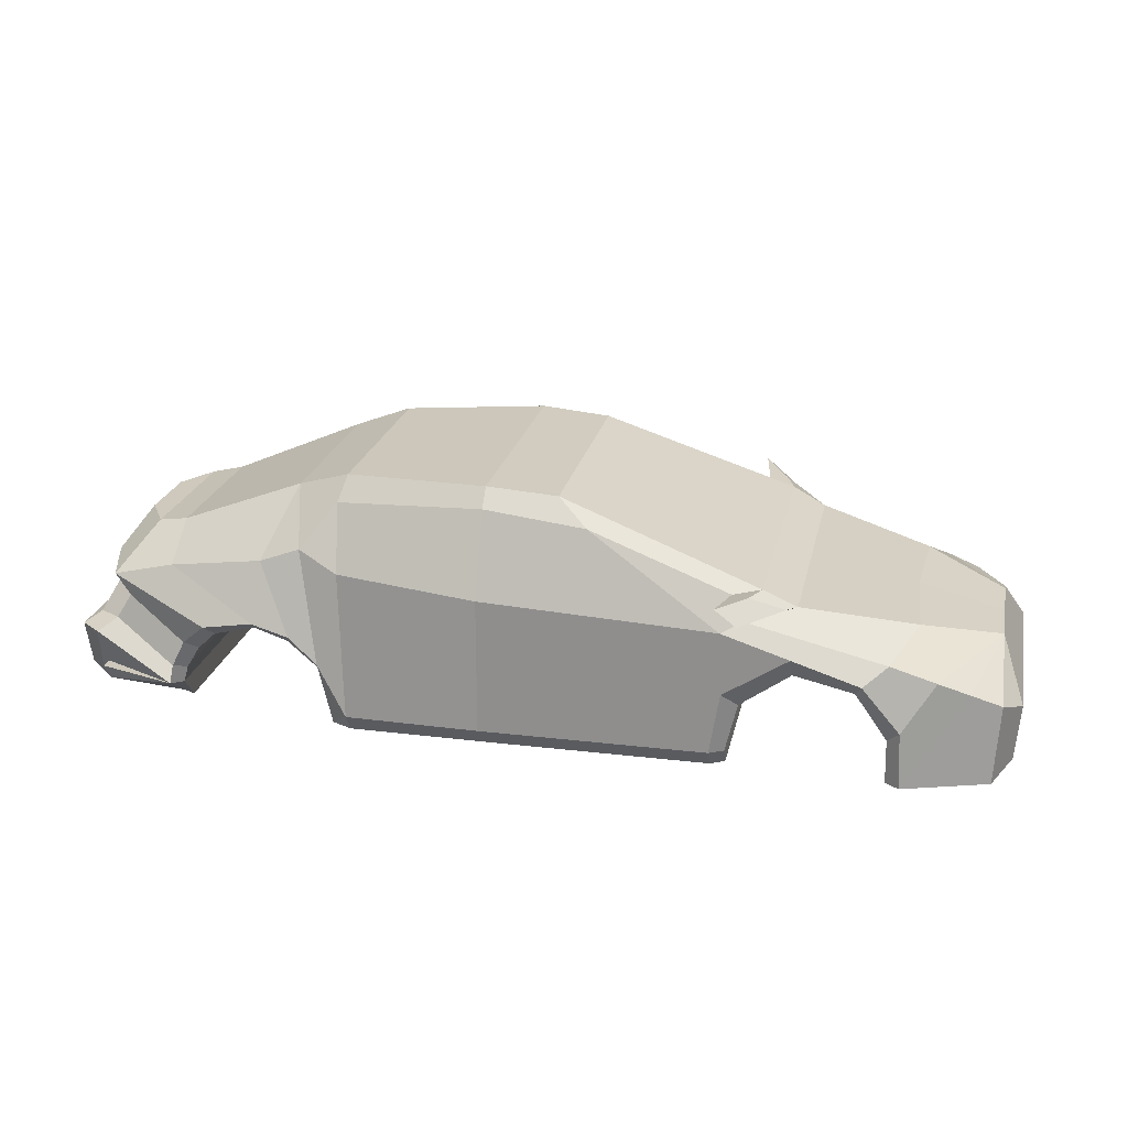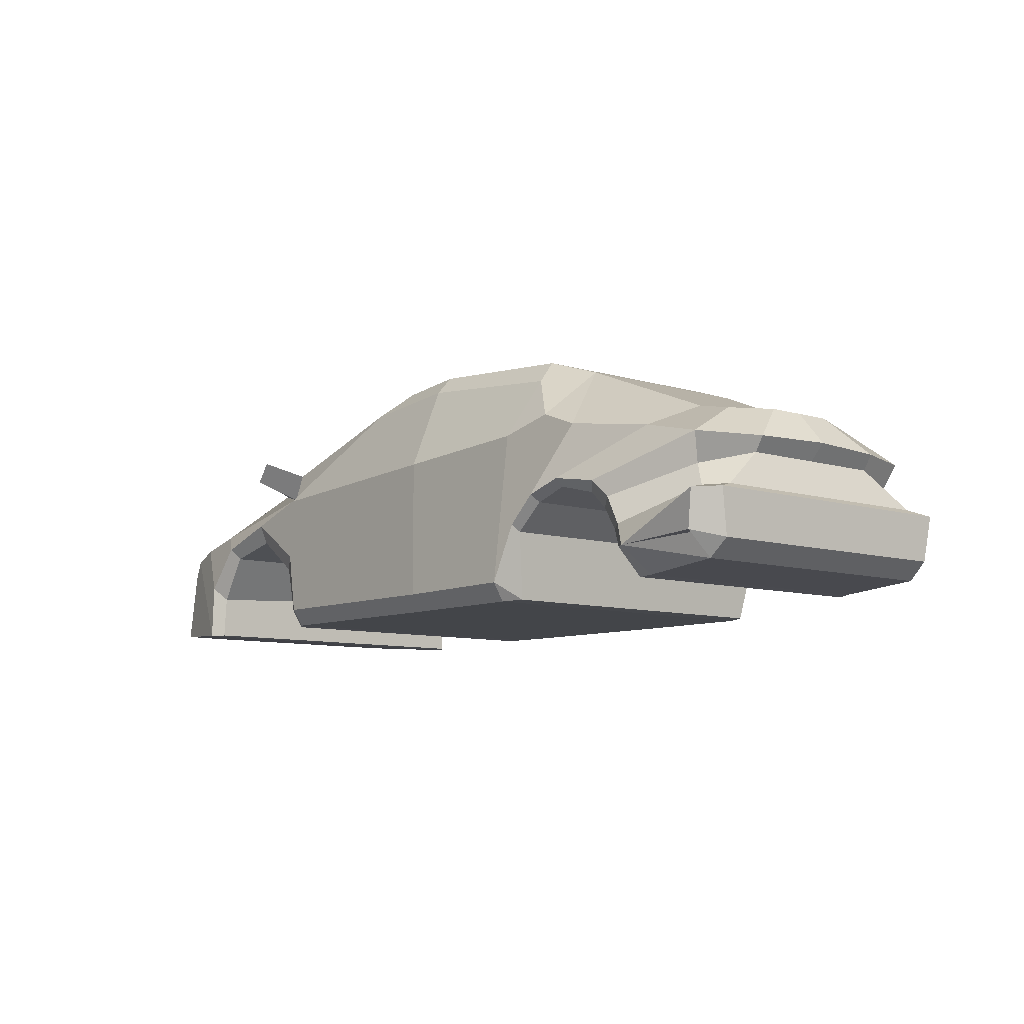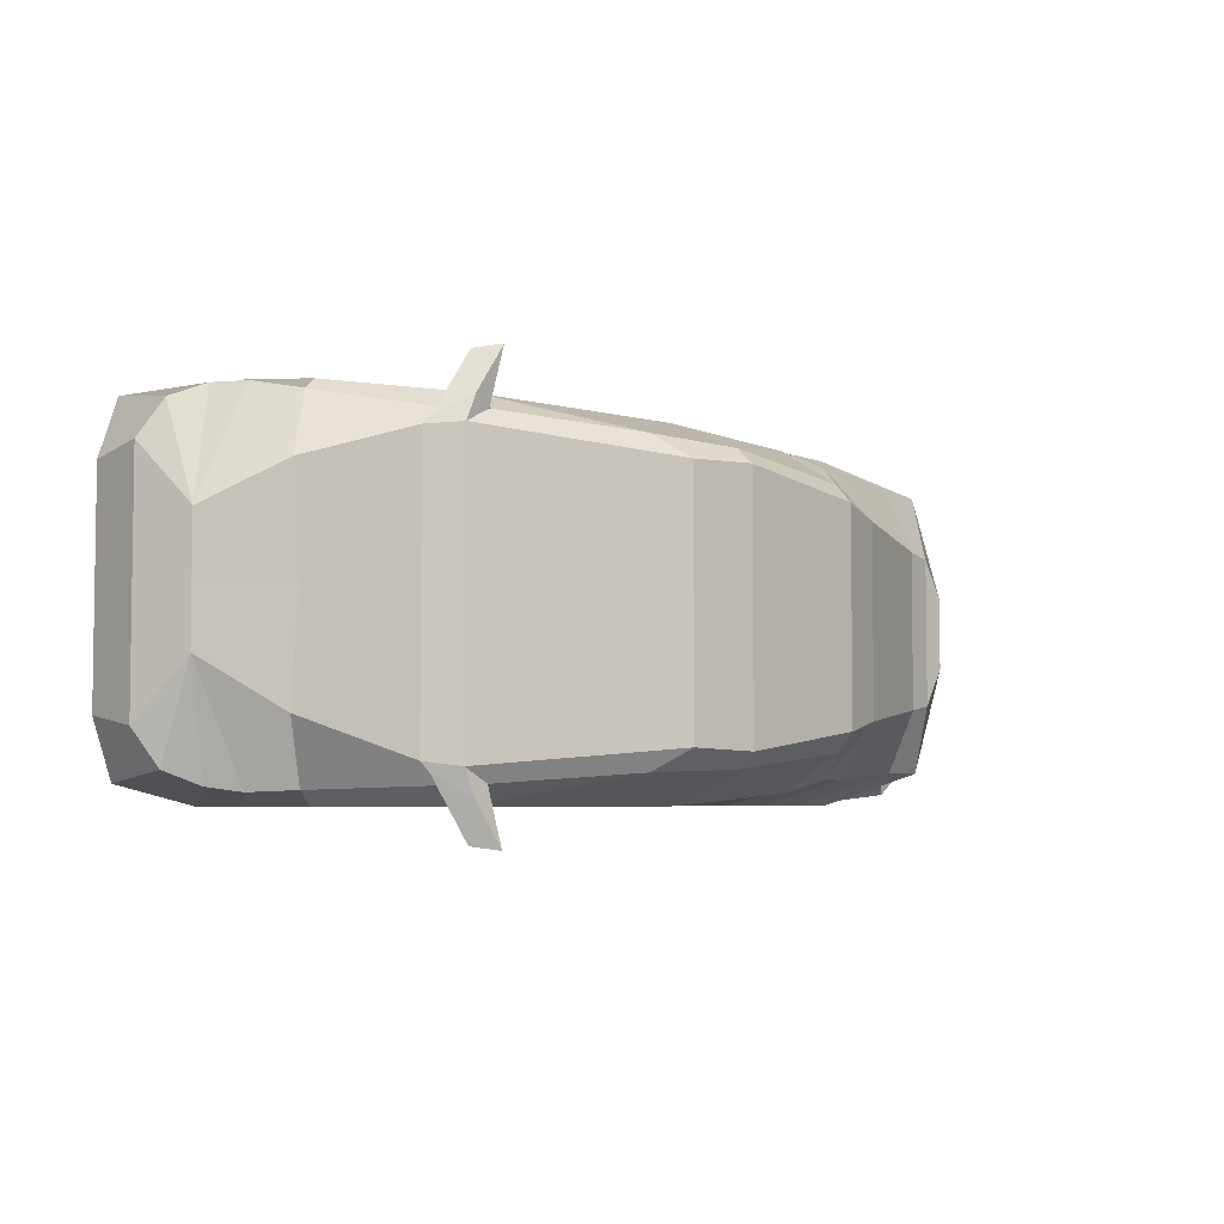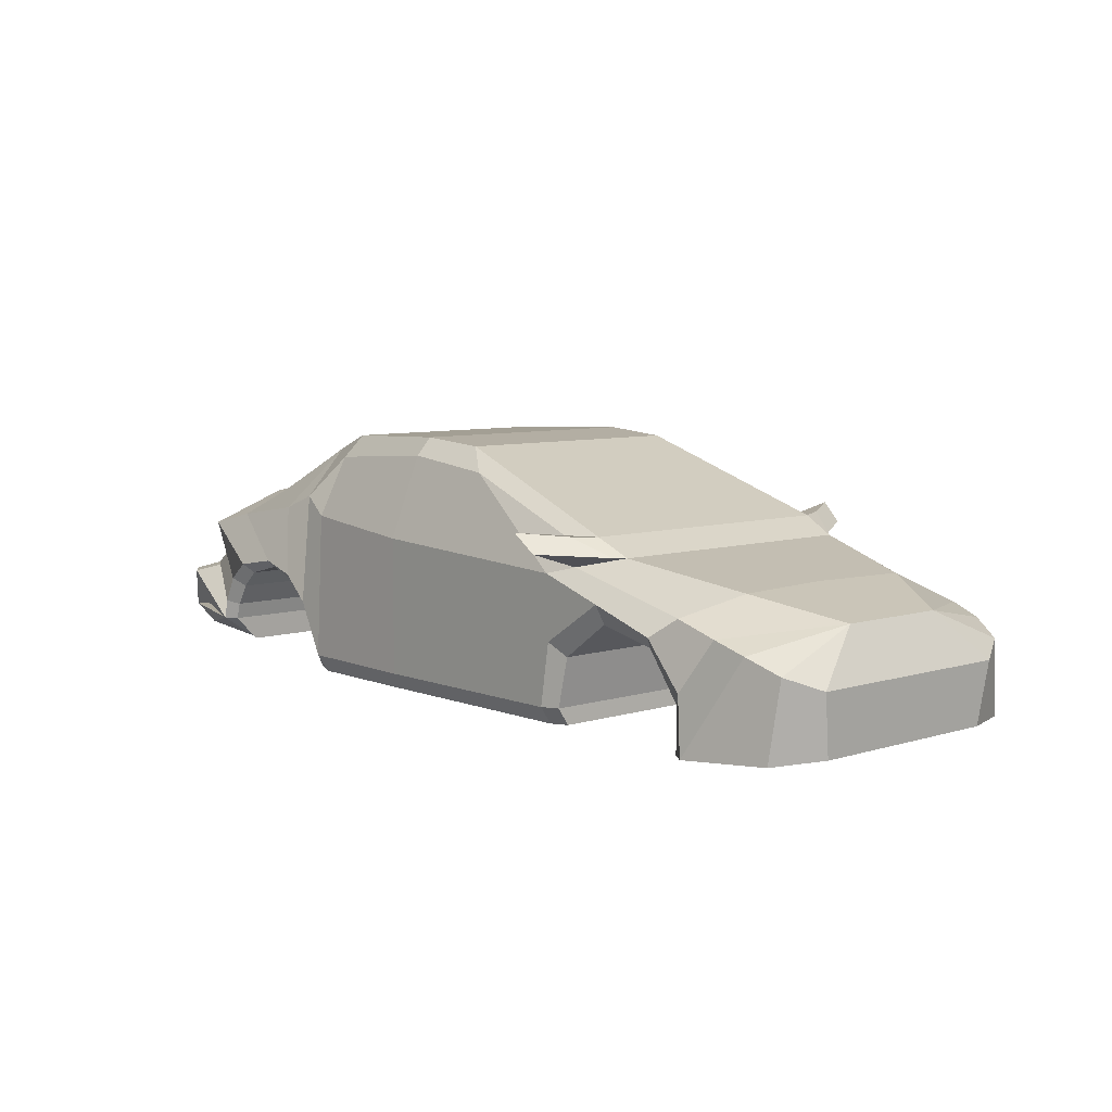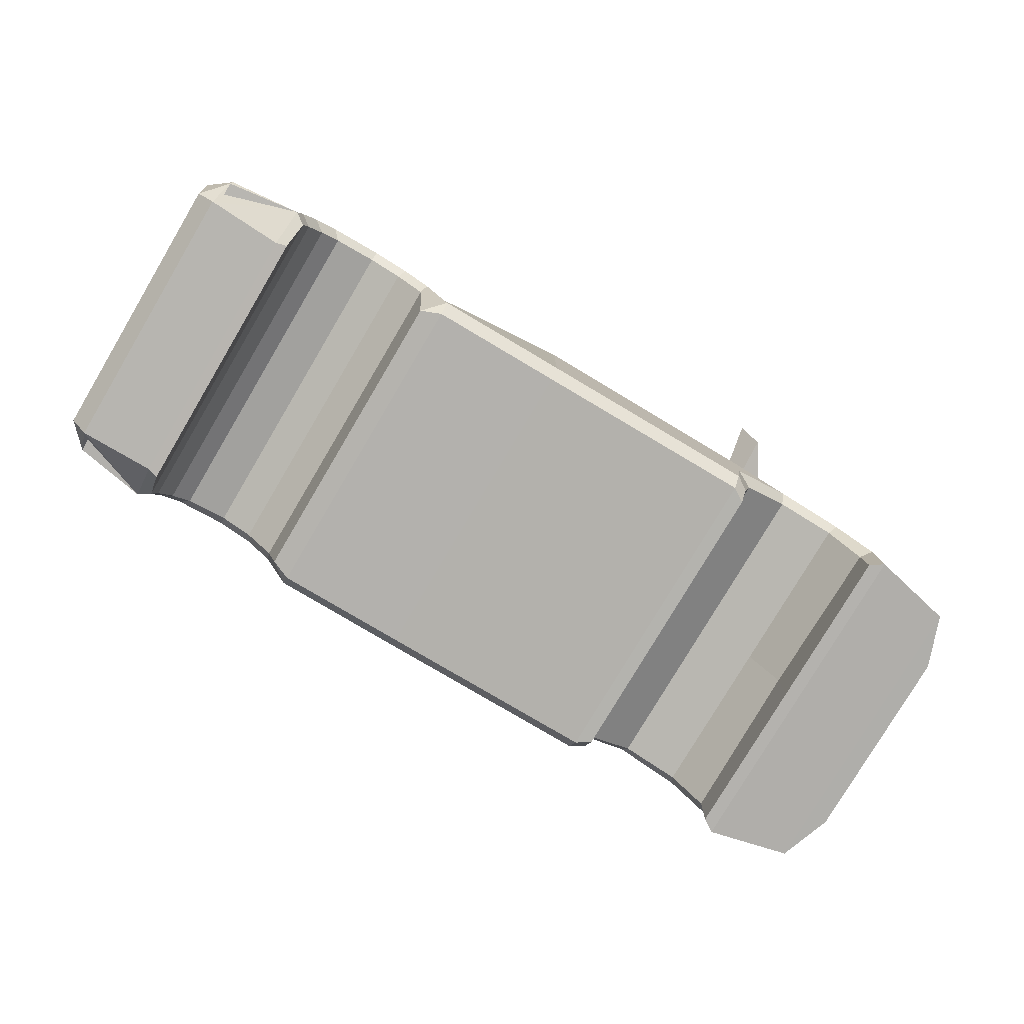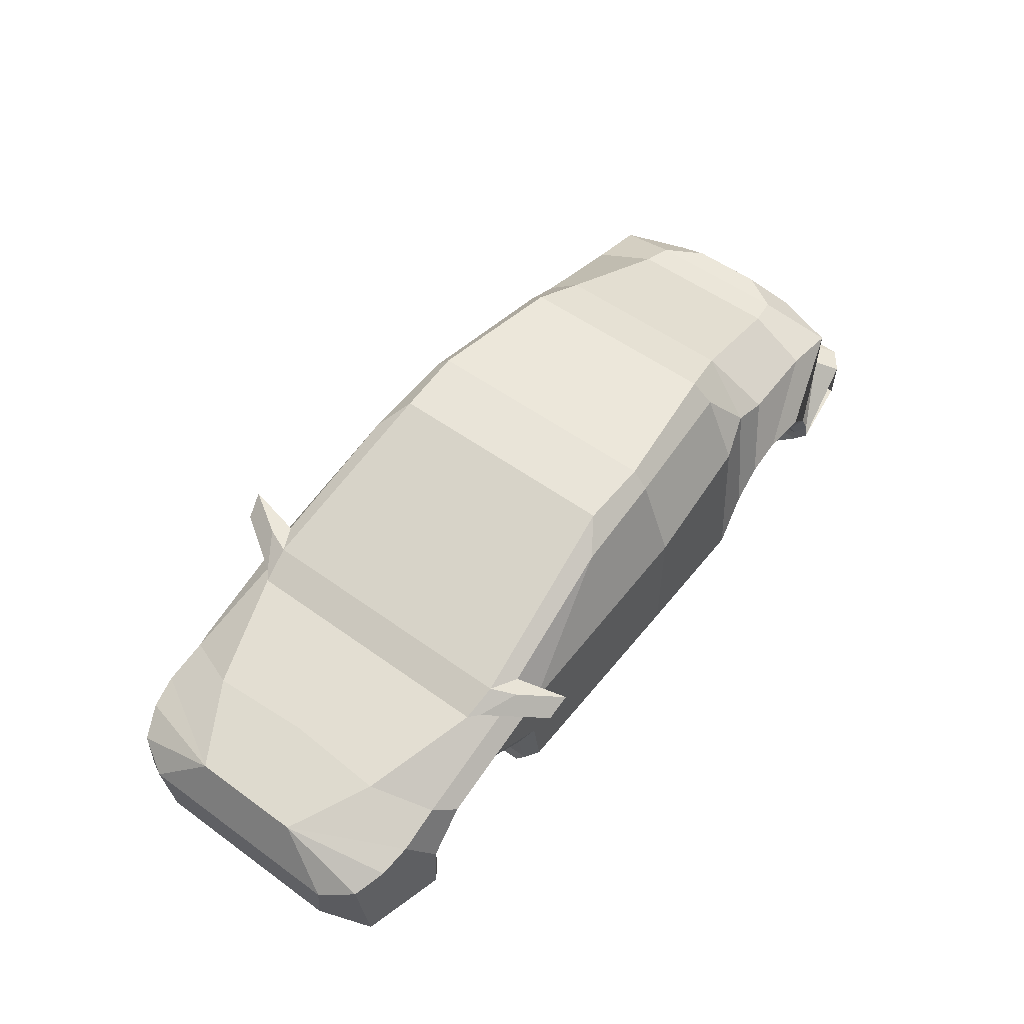
<metadata>
{"format":"obj","ext":"obj","renderer":"f3d","projection":"perspective","resolution":1024,"background":"white","views":[{"elev":22.4,"azim":12.1,"up":"+Y"},{"elev":-8.7,"azim":-129.7,"up":"+Y"},{"elev":-4.8,"azim":135.1,"up":"+Z"},{"elev":7.3,"azim":48.6,"up":"+Y"},{"elev":-79.2,"azim":-30.7,"up":"+Y"},{"elev":53.9,"azim":127.7,"up":"+Y"}]}
</metadata>
<code>
o Plane_Plane.001
v 0 0.3803 0
v -0.4093 0.3636 0
v 0.2004 0.3645 0
v 0 -0.342 0
v 0.8589 0.1152 0
v 0.7642 0.1625 0
v 0.6439 -0.3393 0
v -0.3803 -0.342 0
v -0.4383 -0.3397 0
v -0.4665 -0.1544 0
v -0.5512 -0.0813 0
v -0.5619 0.3132 0
v -0.9313 0.1621 0
v -1.02 0.1448 0
v -0.6474 -0.05014 0
v -0.7654 -0.07992 0
v -0.8161 -0.1279 0
v -0.8542 -0.19 0
v -0.9024 -0.2382 0.07913
v -0.8681 -0.2383 0
v -1.117 -0.2375 0.07913
v -1.128 -0.2865 0
v -0.8732 -0.312 0
v -0.905 -0.3082 0
v -1.163 0.05266 0
v -1.083 0.1448 0
v -1.122 0.007956 0
v -1.158 -0.0938 0
v -1.19 -0.1103 0
v -1.181 -0.2375 0
v 1.163 0.05266 0
v 0.6846 -0.2918 0
v 0.6846 -0.3406 0
v 0.7179 -0.1504 0
v 0.8588 -0.04822 0
v 1.027 -0.08597 0
v 1.405 -0.01203 0
v 1.116 -0.1978 0
v 1.158 -0.3422 0
v 1.12 -0.3413 0
v 1.398 -0.3272 0
v 1.467 -0.1507 0
v 1.454 -0.3234 0
v 0 0.09797 0.4977
v 0 -0.2931 0.4977
v 0.6439 -0.2905 0.4977
v 0.6723 -0.1134 0.4977
v 0.665 0.06632 0.4977
v 0.2896 0.2998 0.4155
v 0 0.33 0.4059
v 0.72 0.08311 0.4466
v 0.6878 0.1579 0.4445
v -0.4017 0.1285 0.4651
v -0.3818 -0.2901 0.4977
v -0.5203 0.1773 0.4263
v -0.4597 -0.1359 0.4977
v -0.6361 0.1337 0.4267
v -0.5406 -0.06089 0.4977
v -0.4246 0.2994 0.3589
v 0 0.3803 0.3615
v -0.4093 0.3636 0.3028
v 0.2004 0.3645 0.3545
v 0 -0.342 0.4652
v 0.6439 -0.3393 0.4652
v 0.8589 0.1152 0.3921
v 0.7642 0.1625 0.4044
v -0.3803 -0.342 0.4652
v -0.4383 -0.3397 0.4414
v -0.4665 -0.1544 0.4739
v -0.5512 -0.0813 0.4739
v -0.5619 0.3132 0.2707
v -0.9084 0.09034 0.4051
v -0.9313 0.1621 0.2267
v -1.084 0.04866 0.4052
v -1.02 0.1448 0.2117
v -0.6469 -0.02916 0.4977
v -0.6474 -0.05014 0.4739
v -0.7918 -0.05374 0.4977
v -0.7654 -0.07992 0.4739
v -1.059 -0.02972 0.3708
v -0.8516 -0.1046 0.4977
v -0.8161 -0.1279 0.4739
v -1.094 -0.0938 0.3937
v -0.8897 -0.1809 0.4977
v -0.8542 -0.19 0.4739
v -1.126 -0.1103 0.466
v -0.9024 -0.2382 0.4977
v -0.8681 -0.2383 0.4739
v -1.117 -0.2177 0.4673
v -1.128 -0.2865 0.401
v -0.905 -0.3082 0.3933
v -0.8732 -0.312 0.4023
v -1.148 0.04866 0.2188
v -1.083 0.1448 0.1019
v -1.122 0.007956 0.2187
v -1.158 -0.0938 0.356
v -1.19 -0.1103 0.4171
v -1.181 -0.2375 0.3958
v 1.11 -0.003385 0.4597
v 1.18 0.04934 0.289
v 1.044 -0.05503 0.4977
v 0.8546 0.005646 0.4977
v 0.6846 -0.3406 0.4394
v 0.6846 -0.2918 0.4718
v 0.7179 -0.1504 0.4718
v 0.8588 -0.04822 0.4718
v 1.027 -0.08597 0.4718
v 1.239 -0.03872 0.465
v 1.405 -0.01203 0.1617
v 1.327 -0.06953 0.4526
v 1.412 -0.1118 0.4157
v 1.467 -0.1507 0.3188
v 1.15 -0.1799 0.4977
v 1.117 -0.2177 0.4673
v 1.158 -0.3422 0.4977
v 1.12 -0.3413 0.4718
v 1.398 -0.3272 0.445
v 1.454 -0.3234 0.292
v 0.72 0.1281 0.5898
v 0.6605 0.1795 0.6007
v 0.8302 0.1152 0.4177
v 0.7353 0.1659 0.477
v -0.9024 -0.2382 -0.07913
v -1.117 -0.2375 -0.07913
v 0 0.09797 -0.4977
v 0 -0.2931 -0.4977
v 0.6439 -0.2905 -0.4977
v 0.6723 -0.1134 -0.4977
v 0.665 0.06632 -0.4977
v 0.2896 0.2998 -0.4155
v 0 0.33 -0.4059
v 0.72 0.08311 -0.4466
v 0.6878 0.1579 -0.4445
v -0.4017 0.1285 -0.4651
v -0.3818 -0.2901 -0.4977
v -0.5203 0.1773 -0.4263
v -0.4597 -0.1359 -0.4977
v -0.6361 0.1337 -0.4267
v -0.5406 -0.06089 -0.4977
v -0.4246 0.2994 -0.3589
v 0 0.3803 -0.3615
v -0.4093 0.3636 -0.3028
v 0.2004 0.3645 -0.3545
v 0 -0.342 -0.4652
v 0.6439 -0.3393 -0.4652
v 0.8589 0.1152 -0.3921
v 0.7642 0.1625 -0.4044
v -0.3803 -0.342 -0.4652
v -0.4383 -0.3397 -0.4414
v -0.4665 -0.1544 -0.4739
v -0.5512 -0.0813 -0.4739
v -0.5619 0.3132 -0.2707
v -0.9084 0.09034 -0.4051
v -0.9313 0.1621 -0.2267
v -1.084 0.04866 -0.4052
v -1.02 0.1448 -0.2117
v -0.6469 -0.02916 -0.4977
v -0.6474 -0.05014 -0.4739
v -0.7918 -0.05374 -0.4977
v -0.7654 -0.07992 -0.4739
v -1.059 -0.02972 -0.3708
v -0.8516 -0.1046 -0.4977
v -0.8161 -0.1279 -0.4739
v -1.094 -0.0938 -0.3937
v -0.8897 -0.1809 -0.4977
v -0.8542 -0.19 -0.4739
v -1.126 -0.1103 -0.466
v -0.9024 -0.2382 -0.4977
v -0.8681 -0.2383 -0.4739
v -1.117 -0.2177 -0.4673
v -1.128 -0.2865 -0.401
v -0.905 -0.3082 -0.3933
v -0.8732 -0.312 -0.4023
v -1.148 0.04866 -0.2188
v -1.083 0.1448 -0.1019
v -1.122 0.007956 -0.2187
v -1.158 -0.0938 -0.356
v -1.19 -0.1103 -0.4171
v -1.181 -0.2375 -0.3958
v 1.11 -0.003385 -0.4597
v 1.18 0.04934 -0.289
v 1.044 -0.05503 -0.4977
v 0.8546 0.005646 -0.4977
v 0.6846 -0.3406 -0.4394
v 0.6846 -0.2918 -0.4718
v 0.7179 -0.1504 -0.4718
v 0.8588 -0.04822 -0.4718
v 1.027 -0.08597 -0.4718
v 1.239 -0.03872 -0.465
v 1.405 -0.01203 -0.1617
v 1.327 -0.06953 -0.4526
v 1.412 -0.1118 -0.4157
v 1.467 -0.1507 -0.3188
v 1.15 -0.1799 -0.4977
v 1.117 -0.2177 -0.4673
v 1.158 -0.3422 -0.4977
v 1.12 -0.3413 -0.4718
v 1.398 -0.3272 -0.445
v 1.454 -0.3234 -0.292
v 0.72 0.1281 -0.5898
v 0.6605 0.1795 -0.6007
v 0.8302 0.1152 -0.4177
v 0.7353 0.1659 -0.477
f 45 44 48 47 46
f 44 50 49 48
f 49 52 51 48
f 45 54 53 44
f 54 56 55 53
f 56 58 57 55
f 50 59 61 60
f 66 122 120 52
f 46 64 63 45
f 57 72 73 71
f 72 74 75 73
f 74 78 81 80
f 80 81 84 83
f 83 84 87 86
f 86 87 90 89
f 80 83 96 95
f 83 86 97 96
f 86 89 98 97
f 74 80 95 93
f 74 93 94 75
f 72 76 78 74
f 57 58 76 72
f 57 71 55
f 90 98 89
f 90 87 91
f 91 87 88 92
f 84 85 88 87
f 81 82 85 84
f 78 79 82 81
f 76 77 79 78
f 58 70 77 76
f 56 69 70 58
f 54 68 69 56
f 59 55 71 61
f 55 59 53
f 50 44 53 59
f 50 60 62 49
f 52 49 62 66
f 67 68 54
f 45 63 67 54
f 65 100 99 51
f 99 101 102 48 51
f 46 104 103 64
f 48 102 47
f 47 105 104 46
f 107 106 102 101
f 47 102 106 105
f 100 109 108 99
f 115 116 114 113
f 101 113 114 107
f 99 108 113 101
f 108 110 115 113
f 109 110 108
f 110 109 111
f 110 111 117 115
f 112 118 117 111
f 111 109 112
f 7 64 103 33
f 43 118 112 42
f 8 67 63 4
f 41 117 118 43
f 13 73 75 14
f 42 112 109 37
f 16 17 82 79
f 2 1 60 61
f 24 22 90 91
f 9 68 67 8
f 20 23 92 88
f 32 104 105 34
f 10 69 68 9
f 14 75 94 26
f 23 24 91 92
f 22 30 98 90
f 3 62 60 1
f 11 70 69 10
f 19 87 89 21
f 36 107 114 38
f 11 15 77 70
f 17 18 85 82
f 26 94 93 25
f 34 105 106 35
f 2 61 71 12
f 4 63 64 7
f 27 25 93 95
f 35 106 107 36
f 31 100 65 5
f 5 65 66 6
f 40 116 115 39
f 28 27 95 96
f 38 114 116 40
f 15 16 79 77
f 29 28 96 97
f 39 115 117 41
f 30 29 97 98
f 12 71 73 13
f 18 20 88 85
f 33 103 104 32
f 6 66 62 3
f 37 109 100 31
f 120 122 121 119
f 52 120 119 51
f 65 121 122 66
f 51 119 121 65
f 126 127 128 129 125
f 125 129 130 131
f 130 129 132 133
f 126 125 134 135
f 135 134 136 137
f 137 136 138 139
f 131 141 142 140
f 147 133 201 203
f 127 126 144 145
f 138 152 154 153
f 153 154 156 155
f 155 161 162 159
f 161 164 165 162
f 164 167 168 165
f 167 170 171 168
f 161 176 177 164
f 164 177 178 167
f 167 178 179 170
f 155 174 176 161
f 155 156 175 174
f 153 155 159 157
f 138 153 157 139
f 138 136 152
f 171 170 179
f 171 172 168
f 172 173 169 168
f 165 168 169 166
f 162 165 166 163
f 159 162 163 160
f 157 159 160 158
f 139 157 158 151
f 137 139 151 150
f 135 137 150 149
f 140 142 152 136
f 136 134 140
f 131 140 134 125
f 131 130 143 141
f 133 147 143 130
f 148 135 149
f 126 135 148 144
f 146 132 180 181
f 180 132 129 183 182
f 127 145 184 185
f 129 128 183
f 128 127 185 186
f 188 182 183 187
f 128 186 187 183
f 181 180 189 190
f 196 194 195 197
f 182 188 195 194
f 180 182 194 189
f 189 194 196 191
f 190 189 191
f 191 192 190
f 191 196 198 192
f 193 192 198 199
f 192 193 190
f 7 33 184 145
f 43 42 193 199
f 8 4 144 148
f 41 43 199 198
f 13 14 156 154
f 42 37 190 193
f 16 160 163 17
f 2 142 141 1
f 24 172 171 22
f 9 8 148 149
f 20 169 173 23
f 32 34 186 185
f 10 9 149 150
f 14 26 175 156
f 23 173 172 24
f 22 171 179 30
f 3 1 141 143
f 11 10 150 151
f 123 124 170 168
f 36 38 195 188
f 11 151 158 15
f 17 163 166 18
f 26 25 174 175
f 34 35 187 186
f 2 12 152 142
f 4 7 145 144
f 27 176 174 25
f 35 36 188 187
f 31 5 146 181
f 5 6 147 146
f 40 39 196 197
f 28 177 176 27
f 38 40 197 195
f 15 158 160 16
f 29 178 177 28
f 39 41 198 196
f 30 179 178 29
f 12 13 154 152
f 18 166 169 20
f 33 32 185 184
f 6 3 143 147
f 37 31 181 190
f 201 200 202 203
f 133 132 200 201
f 146 147 203 202
f 132 146 202 200

</code>
